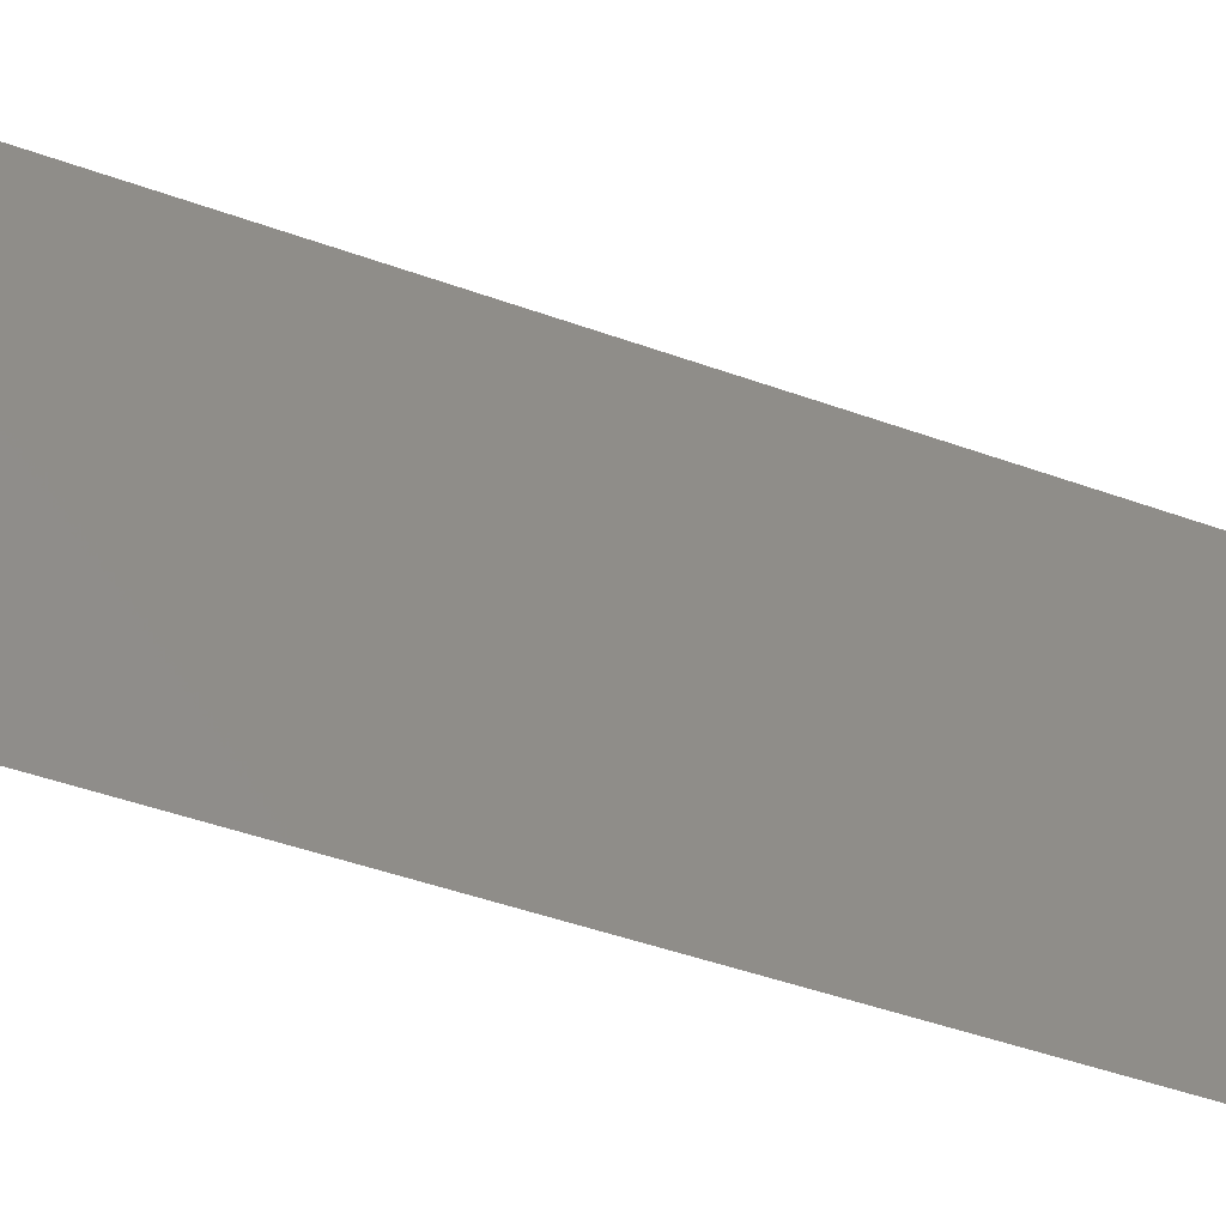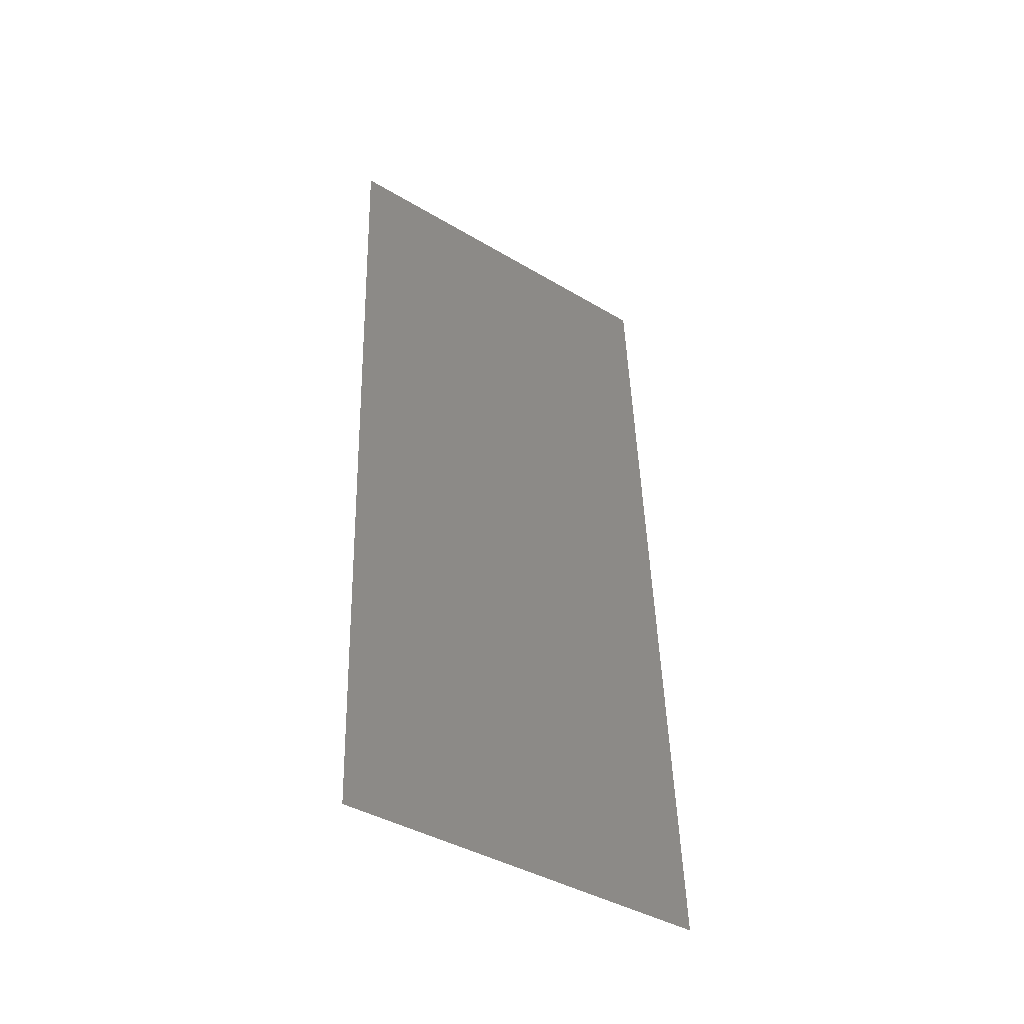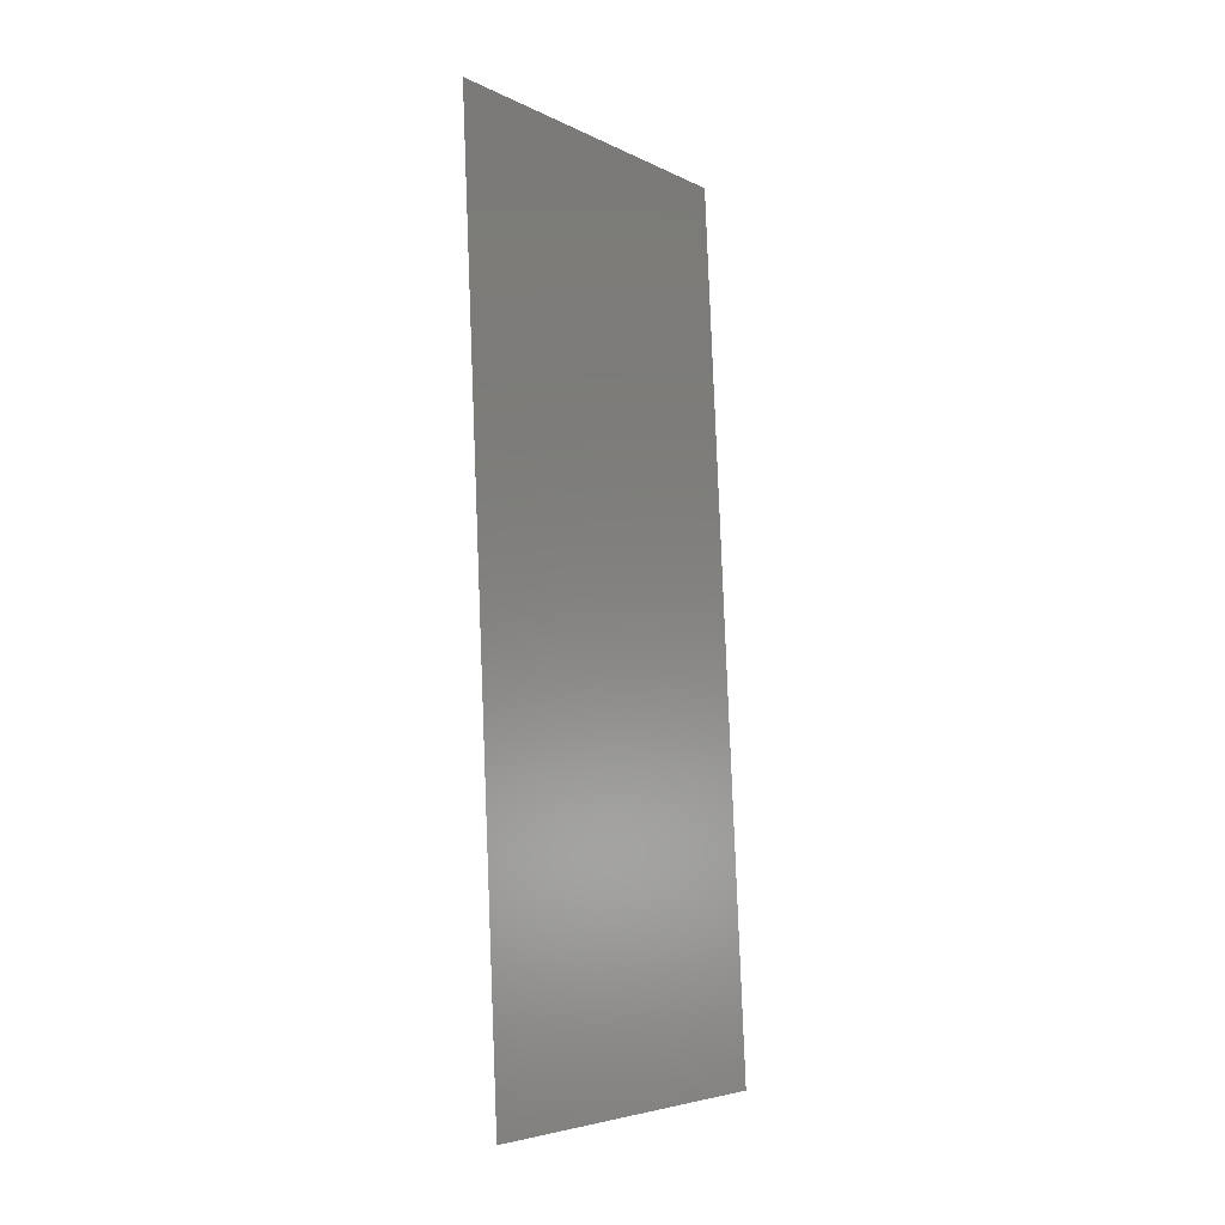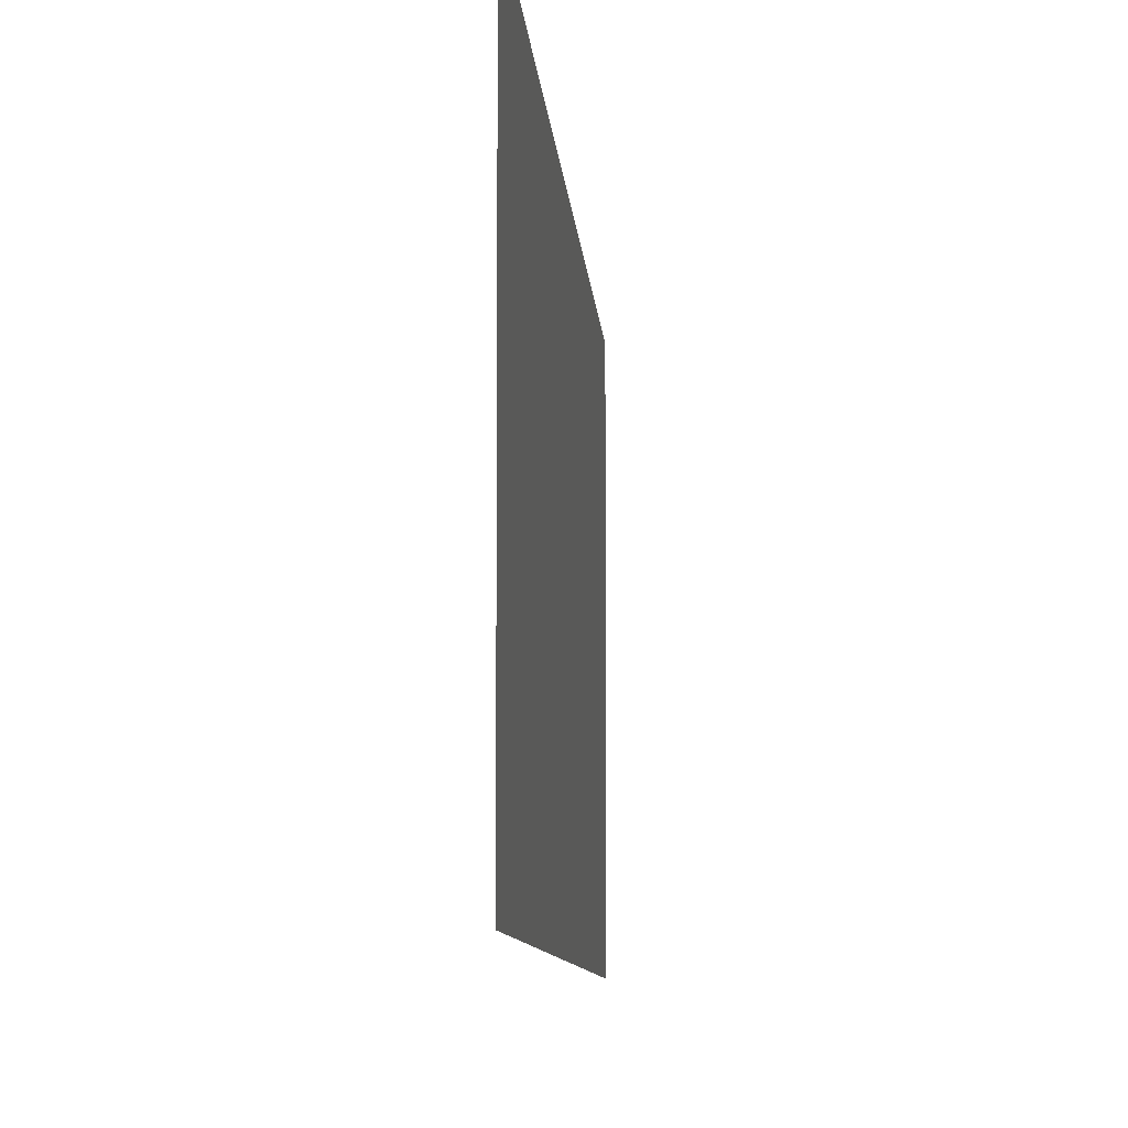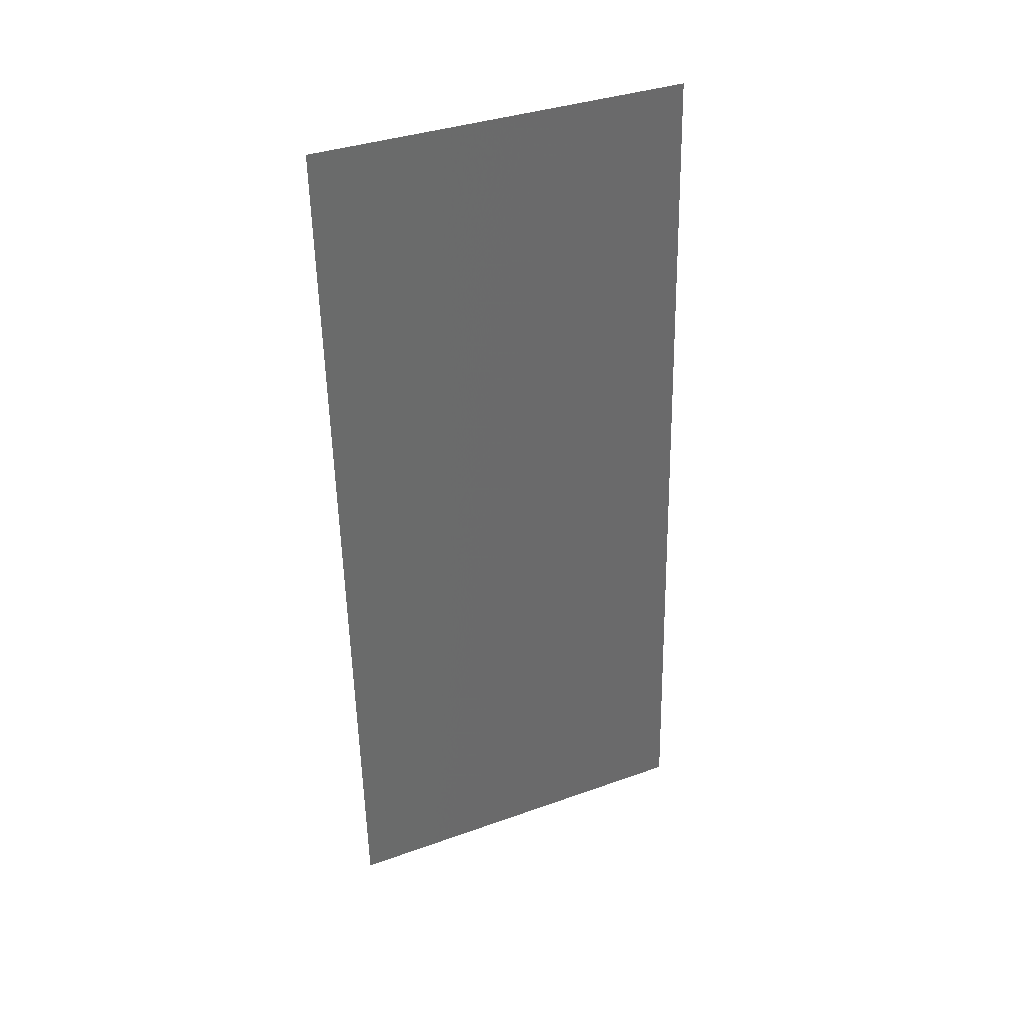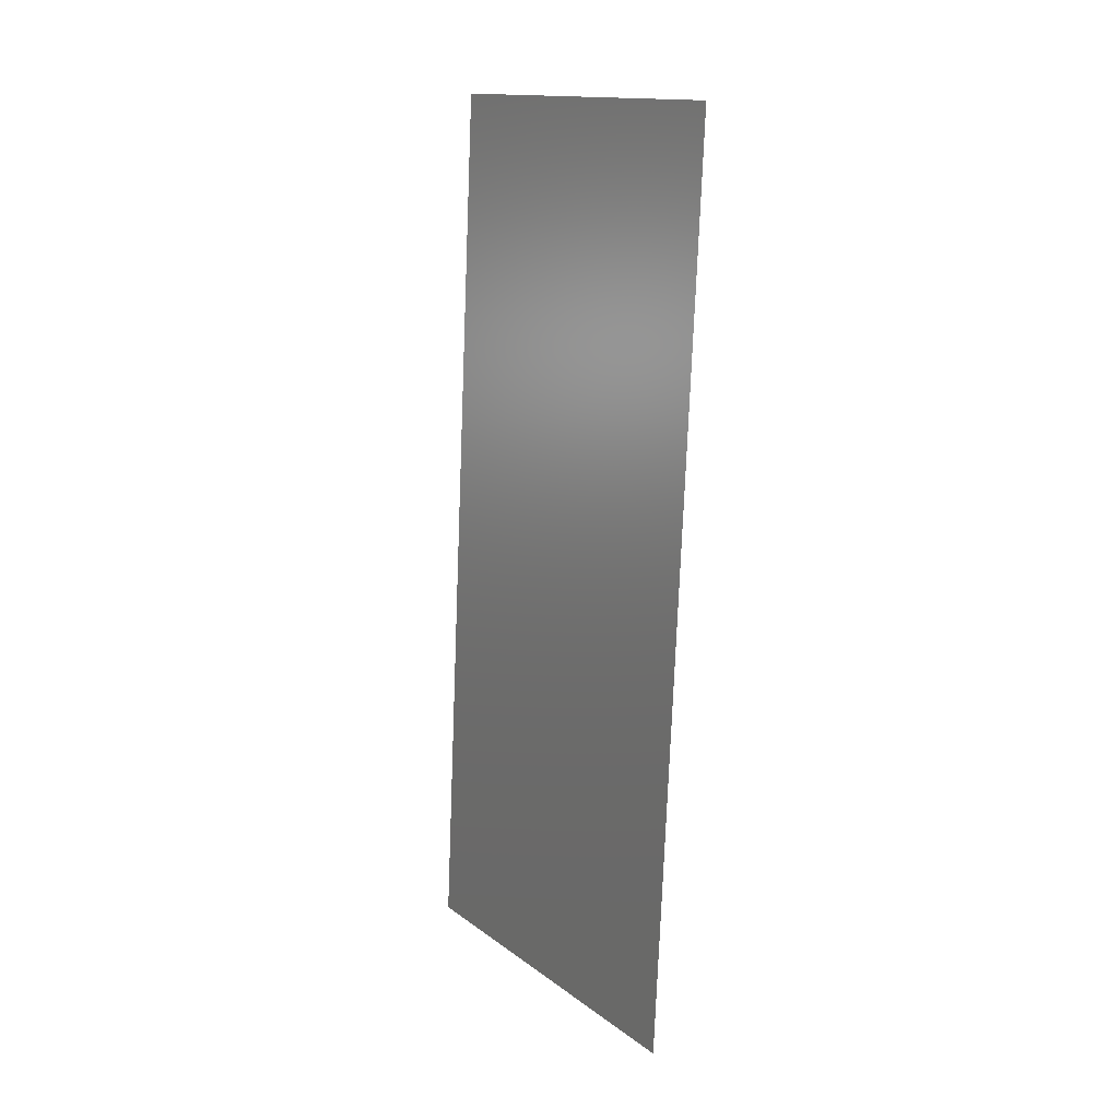
<metadata>
{"format":"stl","ext":"stl","renderer":"f3d","projection":"perspective","resolution":1024,"background":"white","views":[{"elev":-46.0,"azim":70.2,"up":"+Z"},{"elev":-40.9,"azim":54.0,"up":"+Y"},{"elev":-5.3,"azim":34.4,"up":"+Y"},{"elev":-7.4,"azim":6.0,"up":"+Z"},{"elev":36.2,"azim":65.0,"up":"+Y"},{"elev":14.8,"azim":146.5,"up":"+Y"}]}
</metadata>
<code>
# stl→obj: 18 verts, 22 faces
v 0.00583 0.04563 0.02
v 0.006237 0.03706 0.01173
v 0.00583 0.04563 0.01
v 0.008 0 0
v 0.007593 0.008566 0.008273
v 0.008 0 0.01
v 0.006372 0.03422 0.02
v 0.007457 0.01141 0
v 0.006915 0.02281 0
v 0.007167 0.01751 0.009763
v 0.006915 0.02281 0.02
v 0.006666 0.02804 0.01031
v 0.007457 0.01141 0.02
v 0.006372 0.03422 0
v 0.00609 0.04016 0.005
v 0.00774 0.005462 0.015
v 0.00583 0.04563 0
v 0.008 0 0.02
f 1 2 3
f 4 5 6
f 7 2 1
f 8 5 4
f 9 10 8
f 11 12 7
f 12 10 9
f 11 10 12
f 13 10 11
f 14 12 9
f 14 15 2
f 13 16 5
f 14 2 12
f 13 5 10
f 17 15 14
f 18 16 13
f 12 2 7
f 10 5 8
f 3 15 17
f 6 16 18
f 2 15 3
f 5 16 6

</code>
